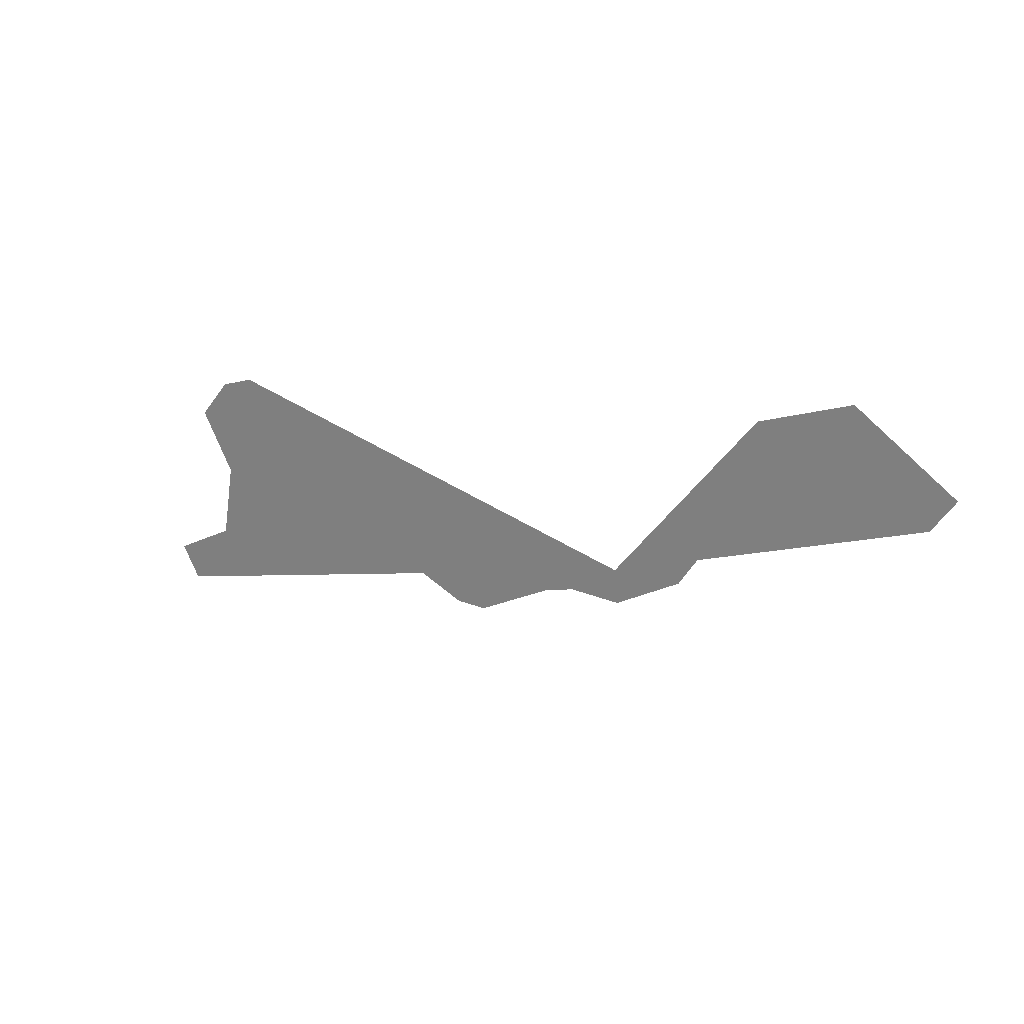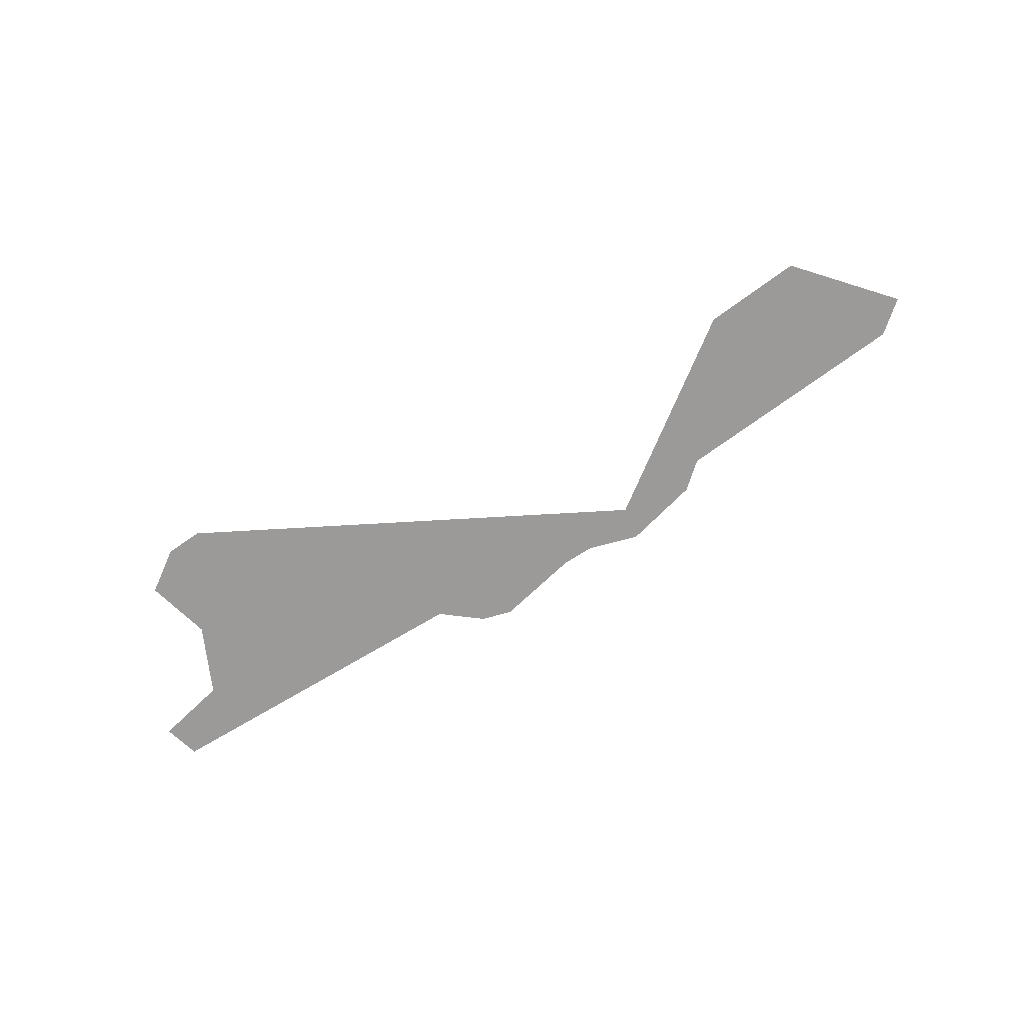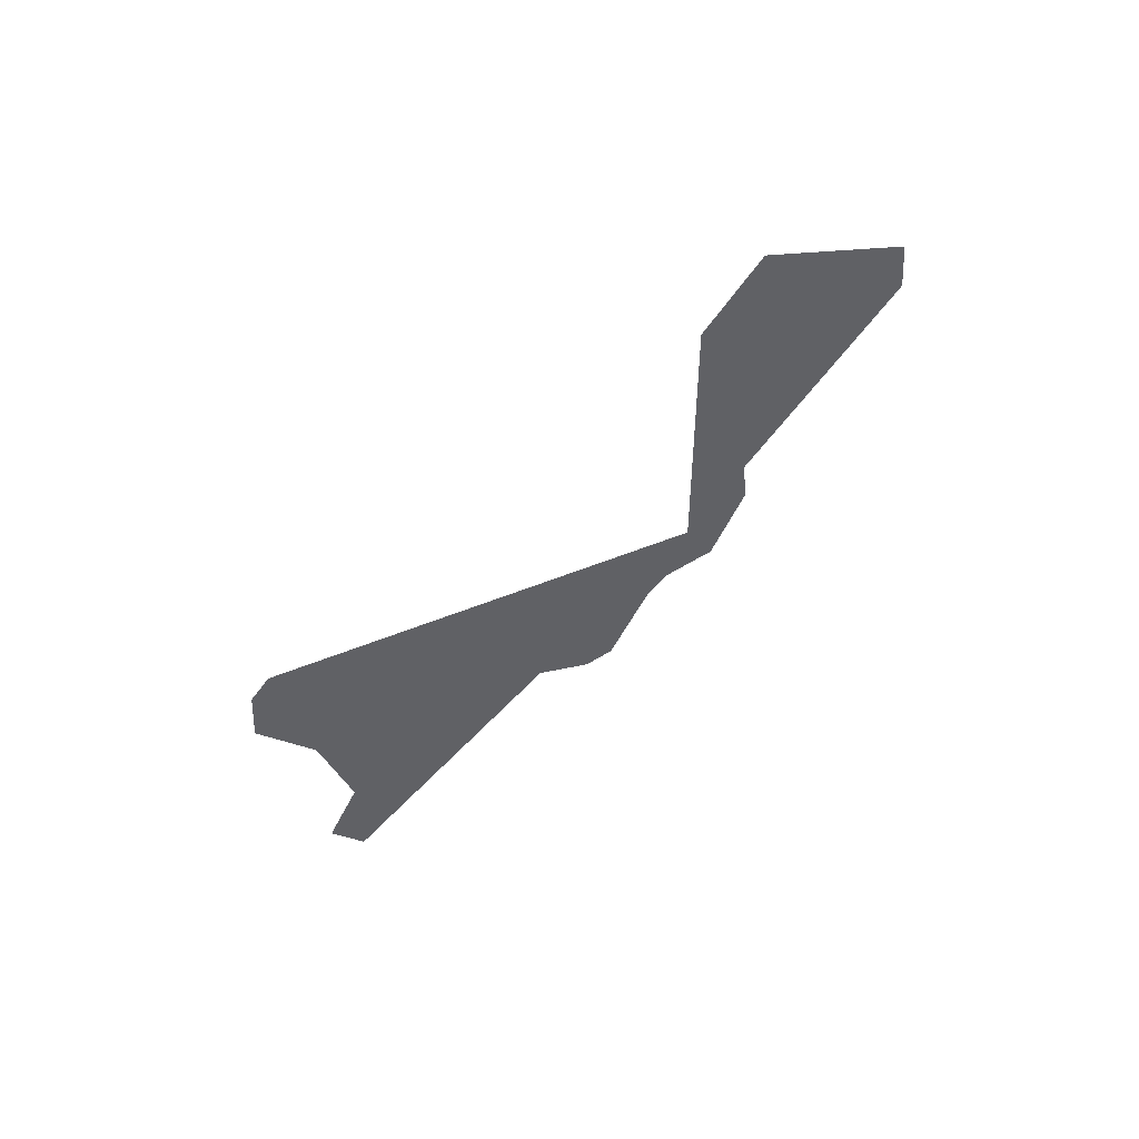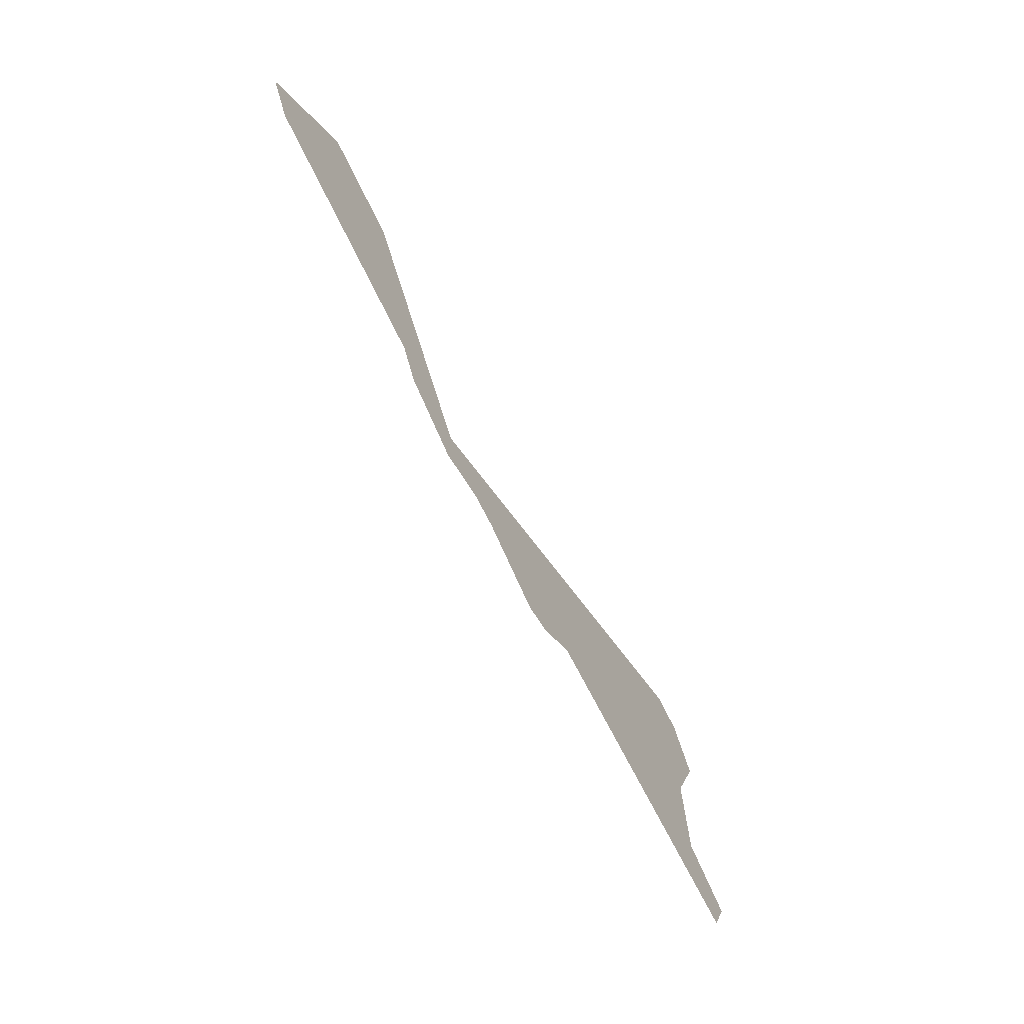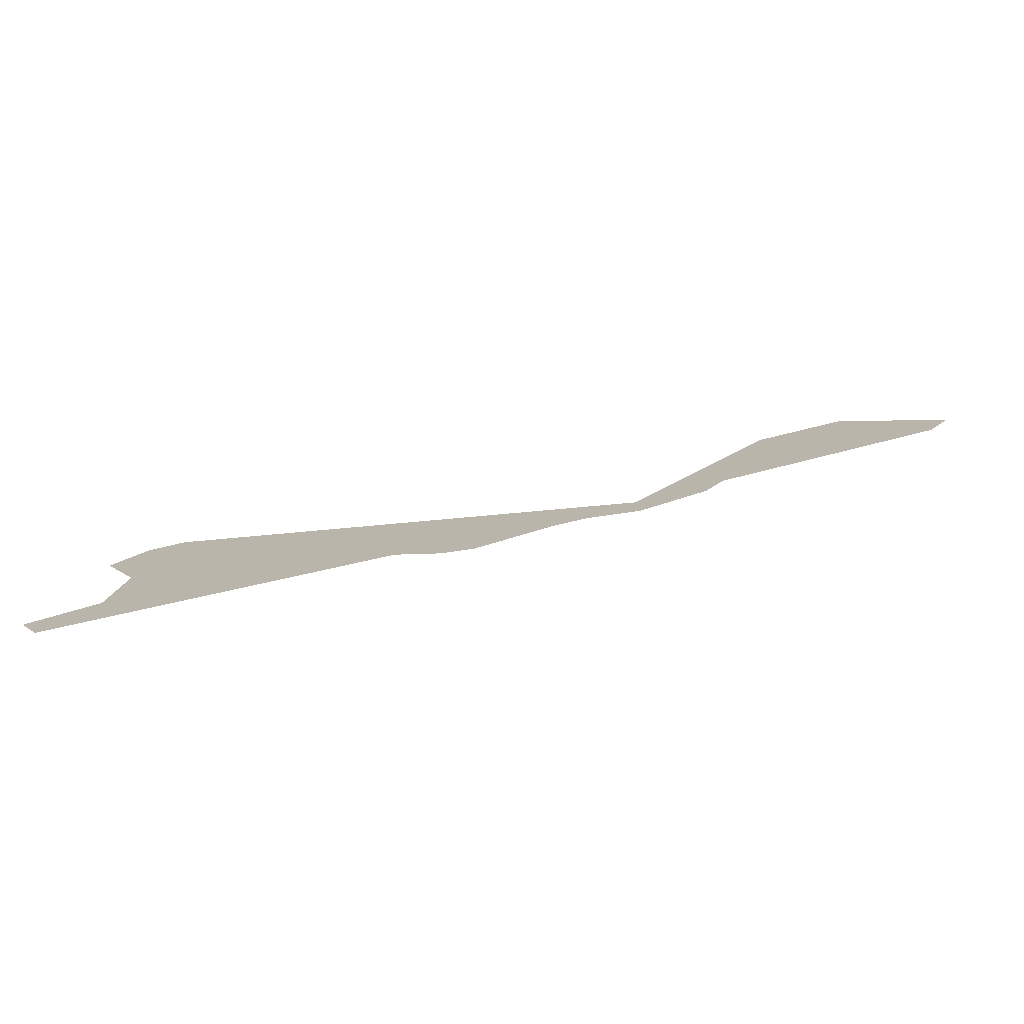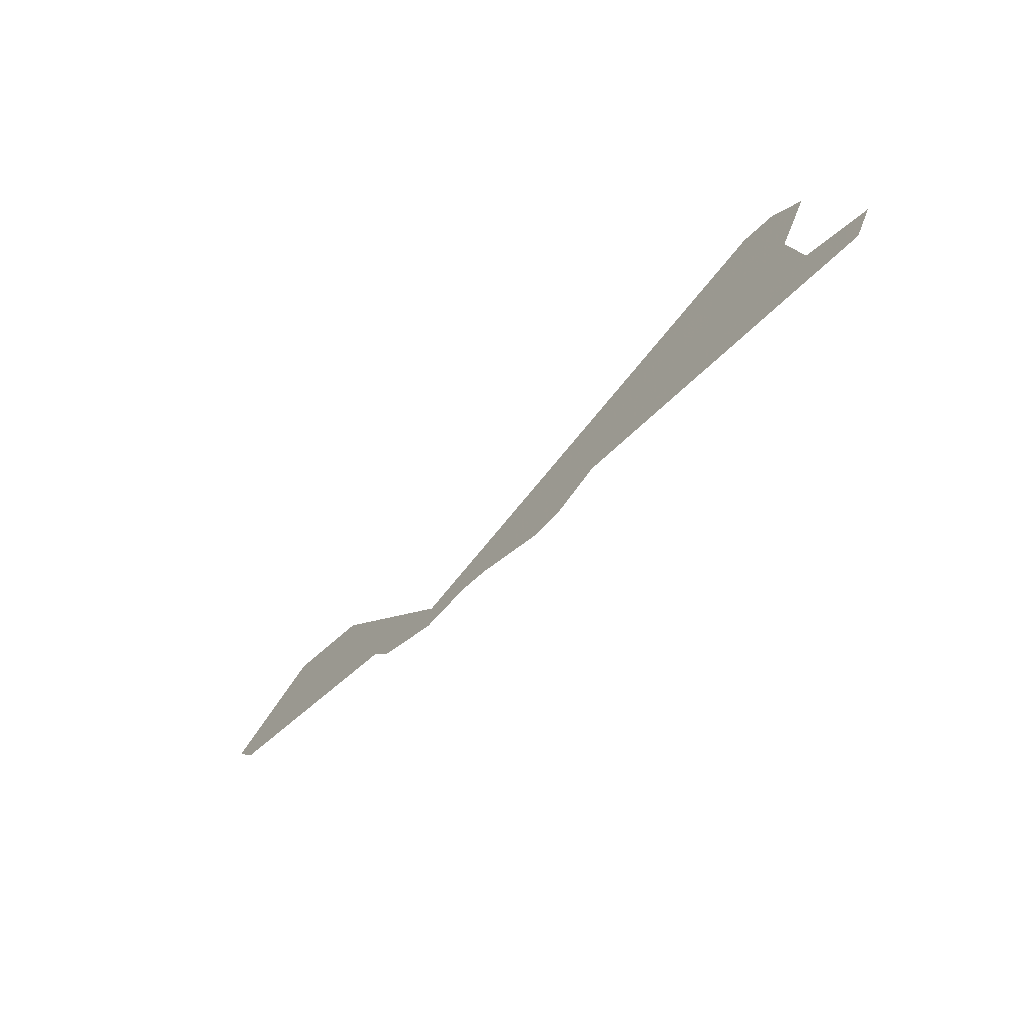
<metadata>
{"format":"obj","ext":"obj","renderer":"f3d","projection":"perspective","resolution":1024,"background":"white","views":[{"elev":22.6,"azim":-145.3,"up":"+Y"},{"elev":-69.3,"azim":-163.9,"up":"+Z"},{"elev":-48.3,"azim":-142.2,"up":"+Z"},{"elev":-55.8,"azim":-61.4,"up":"+Y"},{"elev":-75.4,"azim":-171.4,"up":"+Y"},{"elev":-67.1,"azim":48.6,"up":"+Y"}]}
</metadata>
<code>
o Map 1 - Npc 50053: Thartuk the Exile
v 2400 5470 0
v 2426 5432 0
v 2515 5546 0
v 2520 5496 0
v 2595 5470 0
v 2620 5507 0
v 2705 5303 0
v 2720 5343 0
v 2782 5259 0
v 2786 5298 0
v 2842 5260 0
v 2849 5291 0
v 2878 5249 0
v 2885 5279 0
v 2965 5203 0
v 2981 5233 0
v 3001 5203 0
v 3073 5270 0
v 3090 5241 0
v 3099 5311 0
v 3131 5298 0
v 3135 5335 0
v 3317 5418 0
v 3318 5297 0
v 3322 5384 0
v 3332 5177 0
v 3349 5357 0
v 3357 5290 0
v 3358 5404 0
v 3372 5203 0
v 3396 5359 0
v 3427 5124 0
v 3449 5162 0
f 10 12 14 16 18 20 22 23 29 31 28 30 33 32 26 24 27 25 21 19 17 15 13 11 9 7 5 4 2 1 3 6 8

</code>
